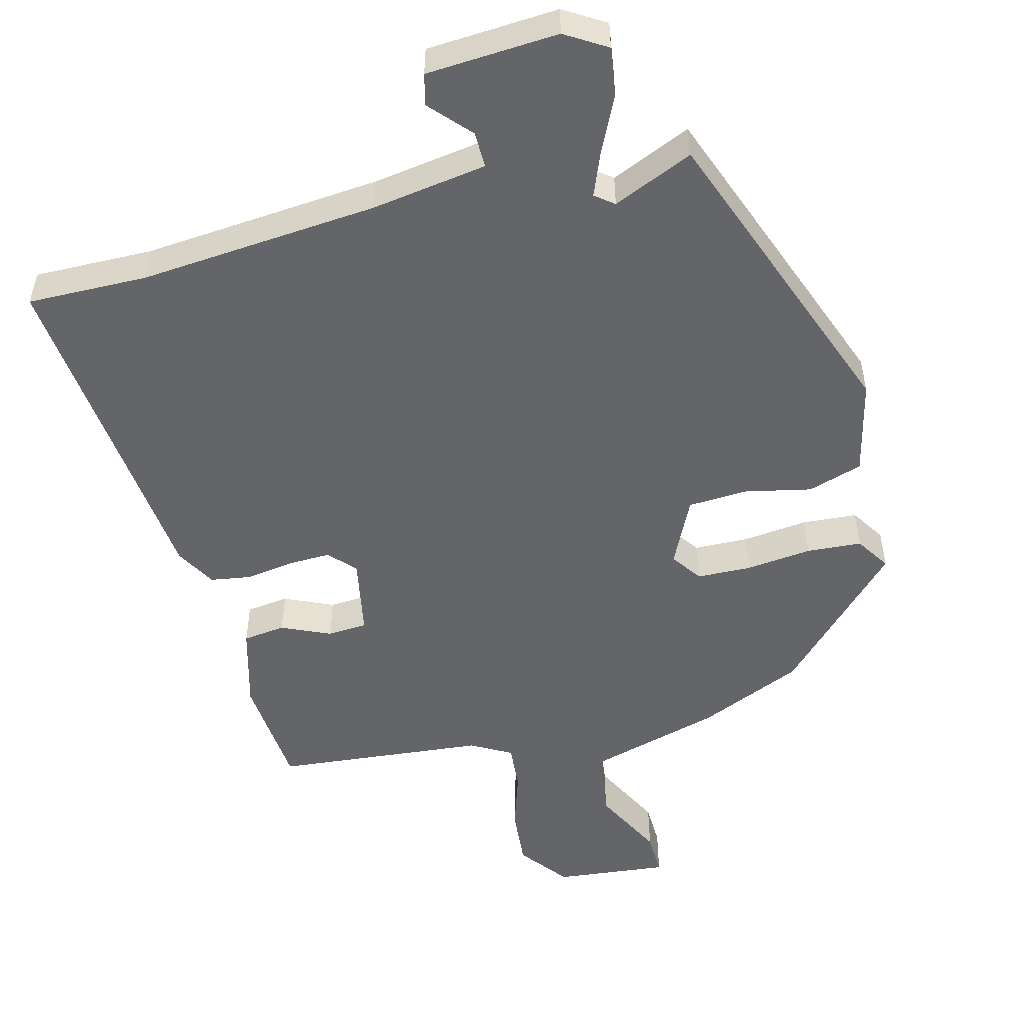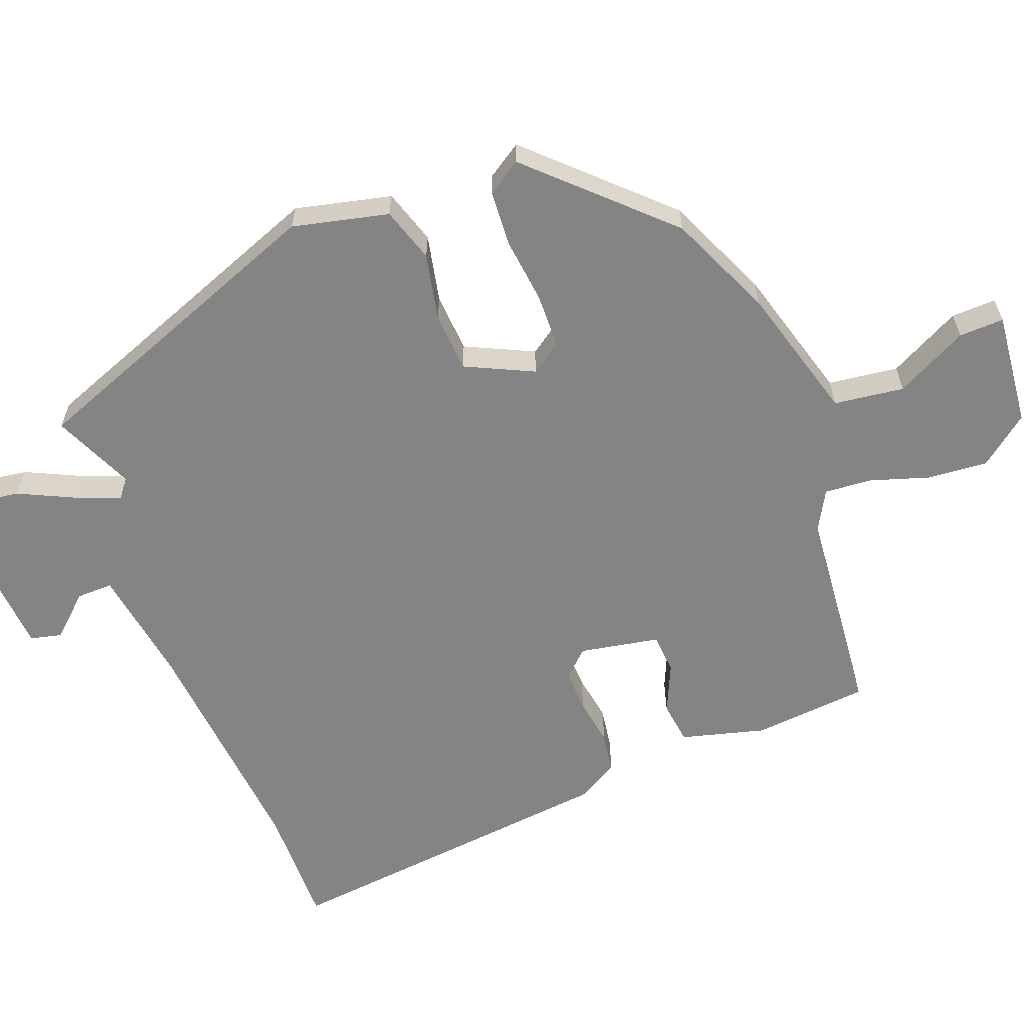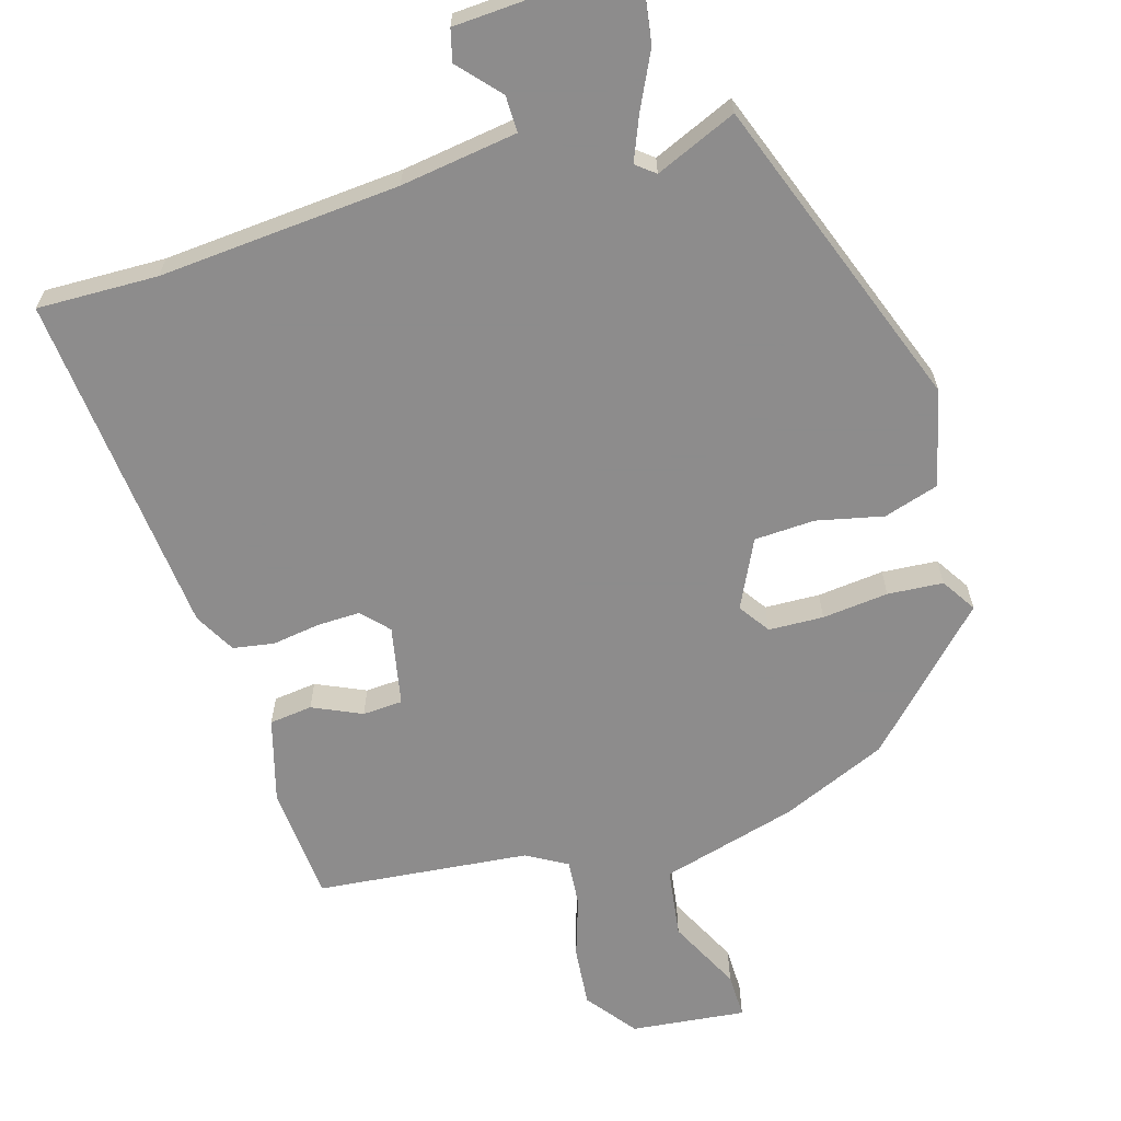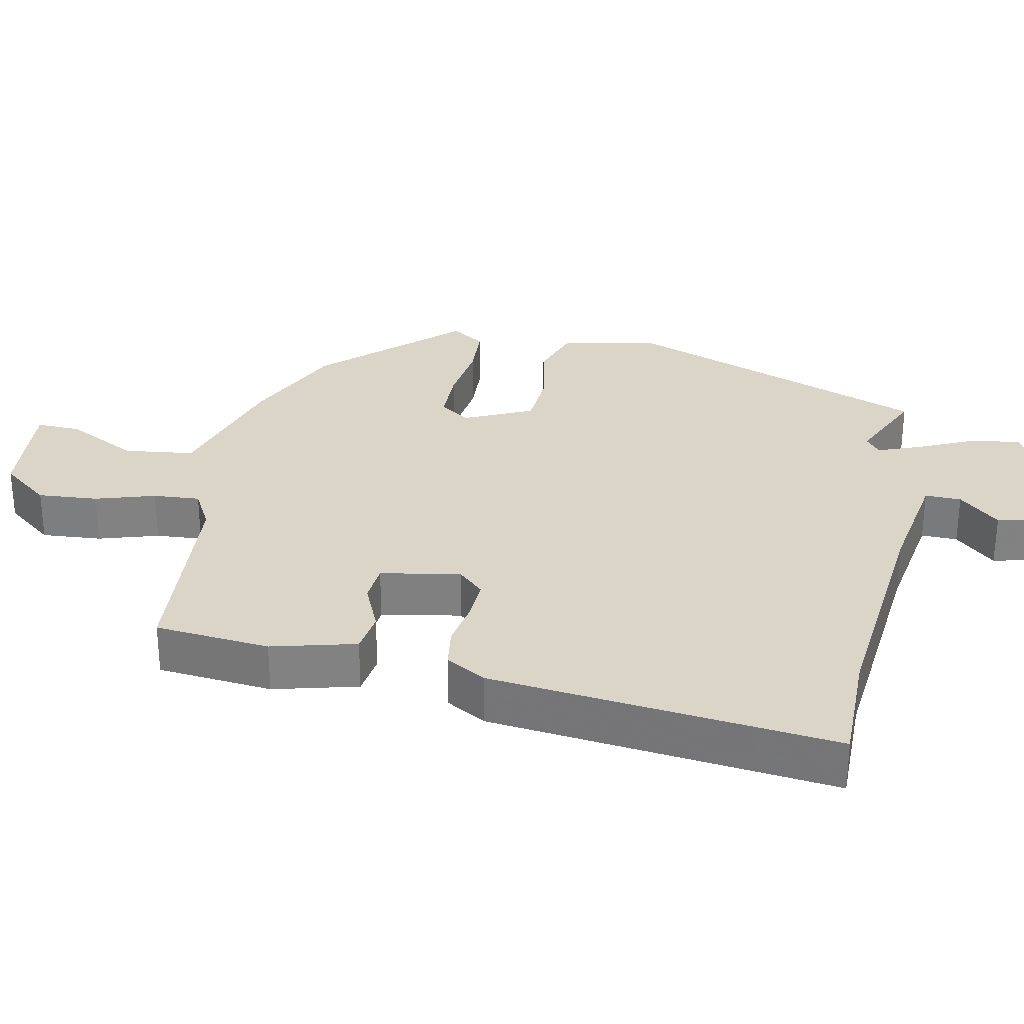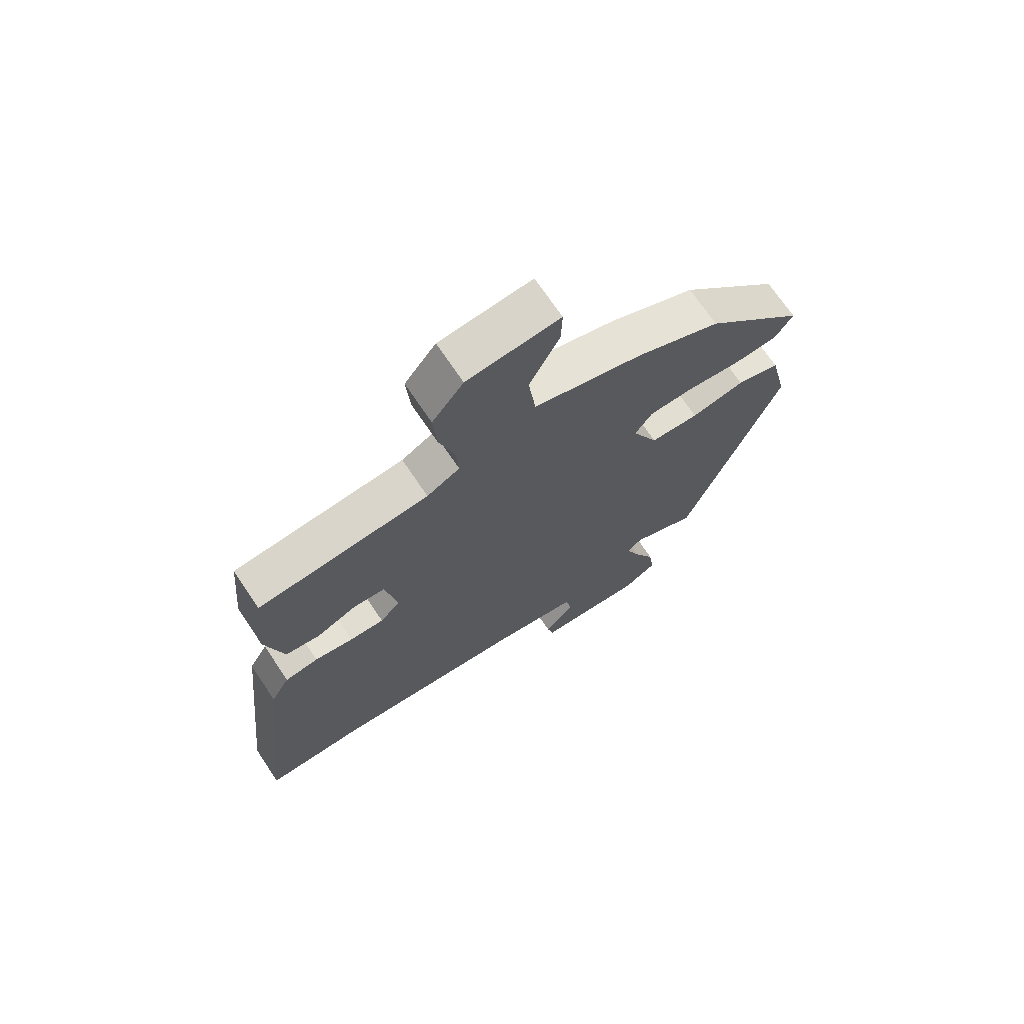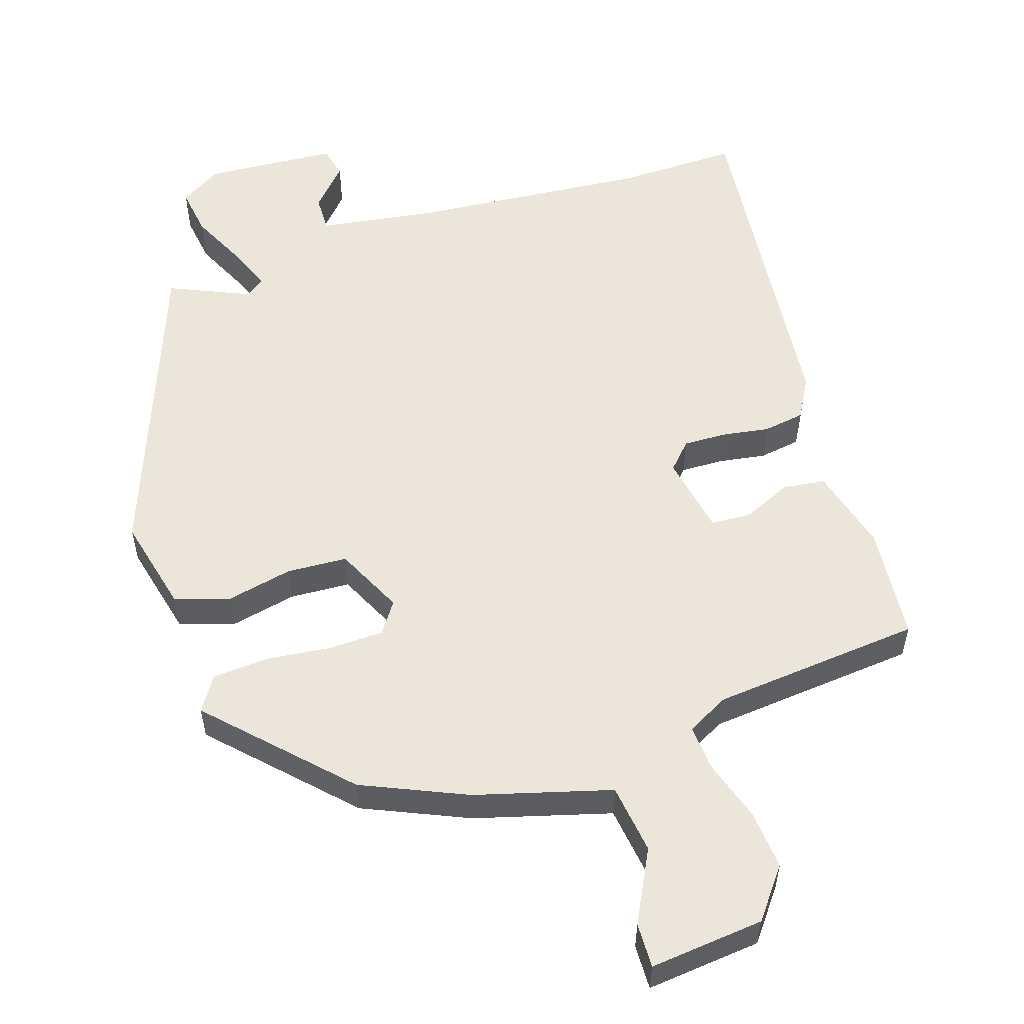
<metadata>
{"format":"obj","ext":"obj","renderer":"f3d","projection":"perspective","resolution":1024,"background":"white","views":[{"elev":-51.6,"azim":-165.8,"up":"+Y"},{"elev":-61.4,"azim":-69.1,"up":"+Y"},{"elev":-64.3,"azim":-164.1,"up":"+Y"},{"elev":29.6,"azim":101.9,"up":"+Y"},{"elev":70.4,"azim":146.2,"up":"+Z"},{"elev":55.3,"azim":-18.2,"up":"+Y"}]}
</metadata>
<code>
v 0.584 0.07 -0.501
v 0.412 0.07 -0.499
v 0.07 0.07 -0.53
v -0.096 0.07 -0.556
v -0.095 0.07 -0.608
v -0.042 0.07 -0.666
v -0.053 0.07 -0.711
v -0.242 0.07 -0.724
v -0.301 0.07 -0.688
v -0.291 0.07 -0.618
v -0.253 0.07 -0.538
v -0.228 0.07 -0.475
v -0.255 0.07 -0.454
v -0.37 0.07 -0.505
v -0.539 0.07 -0.06
v -0.507 0.07 0.077
v -0.429 0.07 0.102
v -0.334 0.07 0.082
v -0.248 0.07 0.087
v -0.202 0.07 0.184
v -0.233 0.07 0.228
v -0.311 0.07 0.23
v -0.405 0.07 0.219
v -0.484 0.07 0.224
v -0.516 0.07 0.273
v -0.338 0.07 0.458
v -0.189 0.07 0.524
v 0.004 0.07 0.579
v 0.017 0.07 0.679
v -0.036 0.07 0.782
v -0.038 0.07 0.846
v 0.125 0.07 0.83
v 0.18 0.07 0.76
v 0.173 0.07 0.674
v 0.146 0.07 0.589
v 0.141 0.07 0.522
v 0.199 0.07 0.49
v 0.501 0.07 0.463
v 0.516 0.07 0.298
v 0.484 0.07 0.178
v 0.423 0.07 0.17
v 0.353 0.07 0.201
v 0.296 0.07 0.197
v 0.275 0.07 0.083
v 0.31 0.07 0.046
v 0.371 0.07 0.048
v 0.439 0.07 0.059
v 0.498 0.07 0.05
v 0.531 0.07 -0.008
v 0.584 0 -0.501
v 0.412 0 -0.499
v 0.07 0 -0.53
v -0.096 0 -0.556
v -0.095 0 -0.608
v -0.042 0 -0.666
v -0.053 0 -0.711
v -0.242 0 -0.724
v -0.301 0 -0.688
v -0.291 0 -0.618
v -0.253 0 -0.538
v -0.228 0 -0.475
v -0.255 0 -0.454
v -0.37 0 -0.505
v -0.539 0 -0.06
v -0.507 0 0.077
v -0.429 0 0.102
v -0.334 0 0.082
v -0.248 0 0.087
v -0.202 0 0.184
v -0.233 0 0.228
v -0.311 0 0.23
v -0.405 0 0.219
v -0.484 0 0.224
v -0.516 0 0.273
v -0.338 0 0.458
v -0.189 0 0.524
v 0.004 0 0.579
v 0.017 0 0.679
v -0.036 0 0.782
v -0.038 0 0.846
v 0.125 0 0.83
v 0.18 0 0.76
v 0.173 0 0.674
v 0.146 0 0.589
v 0.141 0 0.522
v 0.199 0 0.49
v 0.501 0 0.463
v 0.516 0 0.298
v 0.484 0 0.178
v 0.423 0 0.17
v 0.353 0 0.201
v 0.296 0 0.197
v 0.275 0 0.083
v 0.31 0 0.046
v 0.371 0 0.048
v 0.439 0 0.059
v 0.498 0 0.05
v 0.531 0 -0.008
f 46 47 48 49
f 45 46 49 1
f 44 45 1 2
f 39 40 41 42
f 37 38 39 42
f 36 37 42 43
f 32 33 34 35
f 32 35 36
f 29 30 31 32
f 28 29 32 36
f 22 23 24 25
f 21 22 25 26
f 20 21 26 27
f 15 16 17 18
f 13 14 15 18
f 12 13 18 19
f 8 9 10 11
f 8 11 12
f 5 6 7 8
f 4 5 8 12
f 3 4 12 19
f 44 2 3 19
f 20 27 28 36
f 36 43 44
f 19 20 36 44
f 98 97 96 95
f 50 98 95 94
f 51 50 94 93
f 91 90 89 88
f 91 88 87 86
f 92 91 86 85
f 84 83 82 81
f 85 84 81
f 81 80 79 78
f 85 81 78 77
f 74 73 72 71
f 75 74 71 70
f 76 75 70 69
f 67 66 65 64
f 67 64 63 62
f 68 67 62 61
f 60 59 58 57
f 61 60 57
f 57 56 55 54
f 61 57 54 53
f 68 61 53 52
f 68 52 51 93
f 85 77 76 69
f 93 92 85
f 93 85 69 68
f 1 50 51 2
f 2 51 52 3
f 3 52 53 4
f 4 53 54 5
f 5 54 55 6
f 6 55 56 7
f 7 56 57 8
f 8 57 58 9
f 9 58 59 10
f 10 59 60 11
f 11 60 61 12
f 12 61 62 13
f 13 62 63 14
f 14 63 64 15
f 15 64 65 16
f 16 65 66 17
f 17 66 67 18
f 18 67 68 19
f 19 68 69 20
f 20 69 70 21
f 21 70 71 22
f 22 71 72 23
f 23 72 73 24
f 24 73 74 25
f 25 74 75 26
f 26 75 76 27
f 27 76 77 28
f 28 77 78 29
f 29 78 79 30
f 30 79 80 31
f 31 80 81 32
f 32 81 82 33
f 33 82 83 34
f 34 83 84 35
f 35 84 85 36
f 36 85 86 37
f 37 86 87 38
f 38 87 88 39
f 39 88 89 40
f 40 89 90 41
f 41 90 91 42
f 42 91 92 43
f 43 92 93 44
f 44 93 94 45
f 45 94 95 46
f 46 95 96 47
f 47 96 97 48
f 48 97 98 49
f 49 98 50 1

</code>
